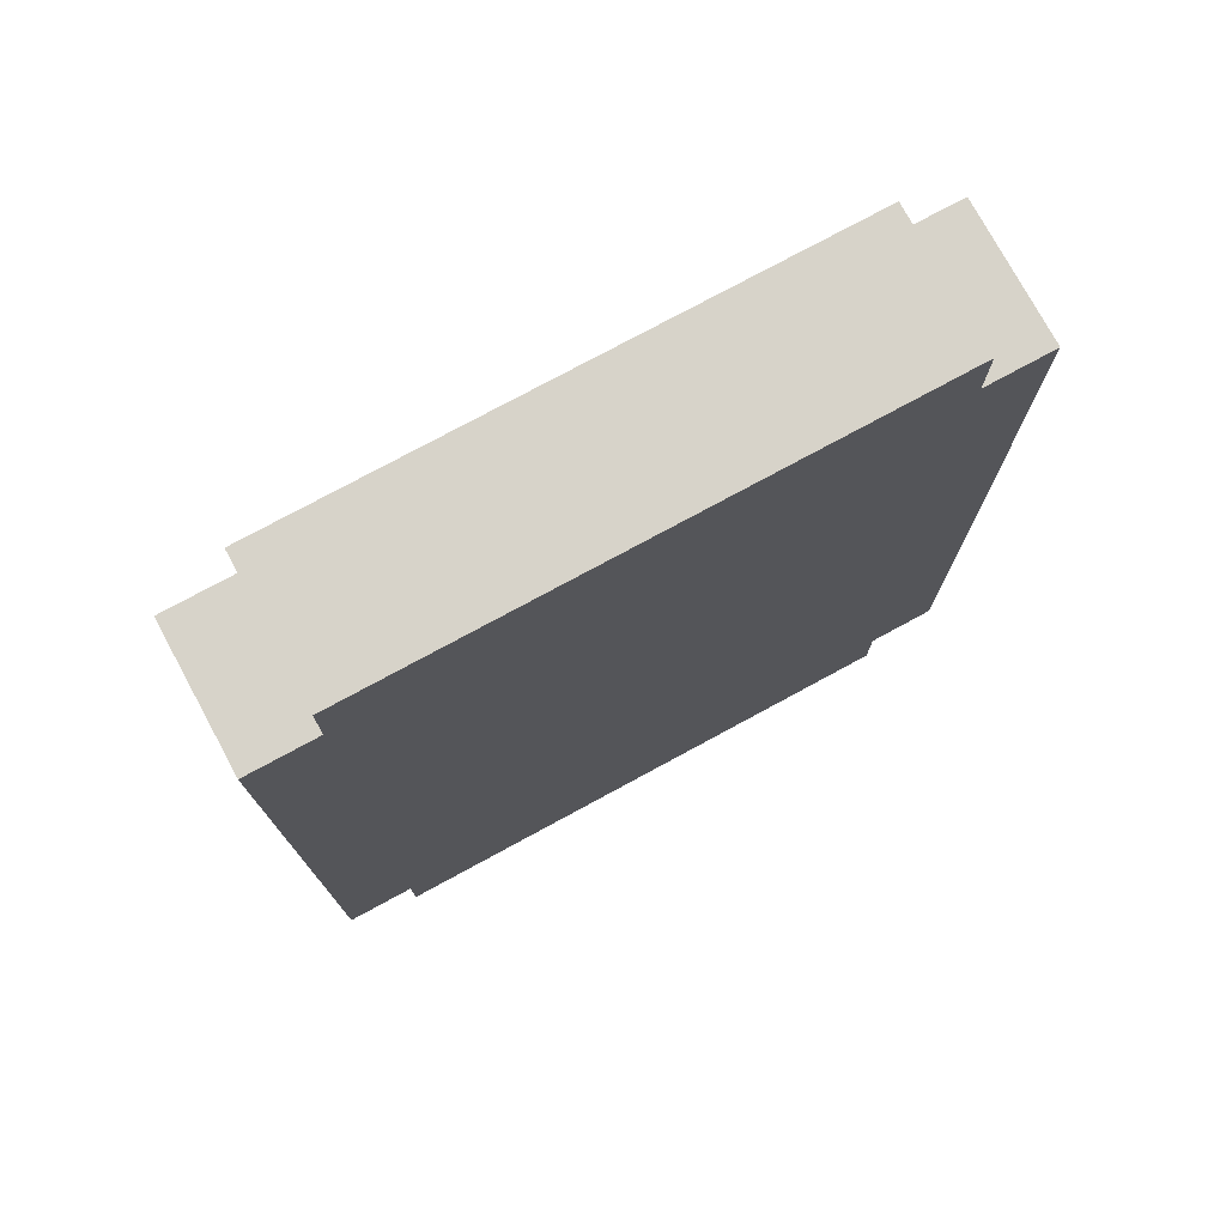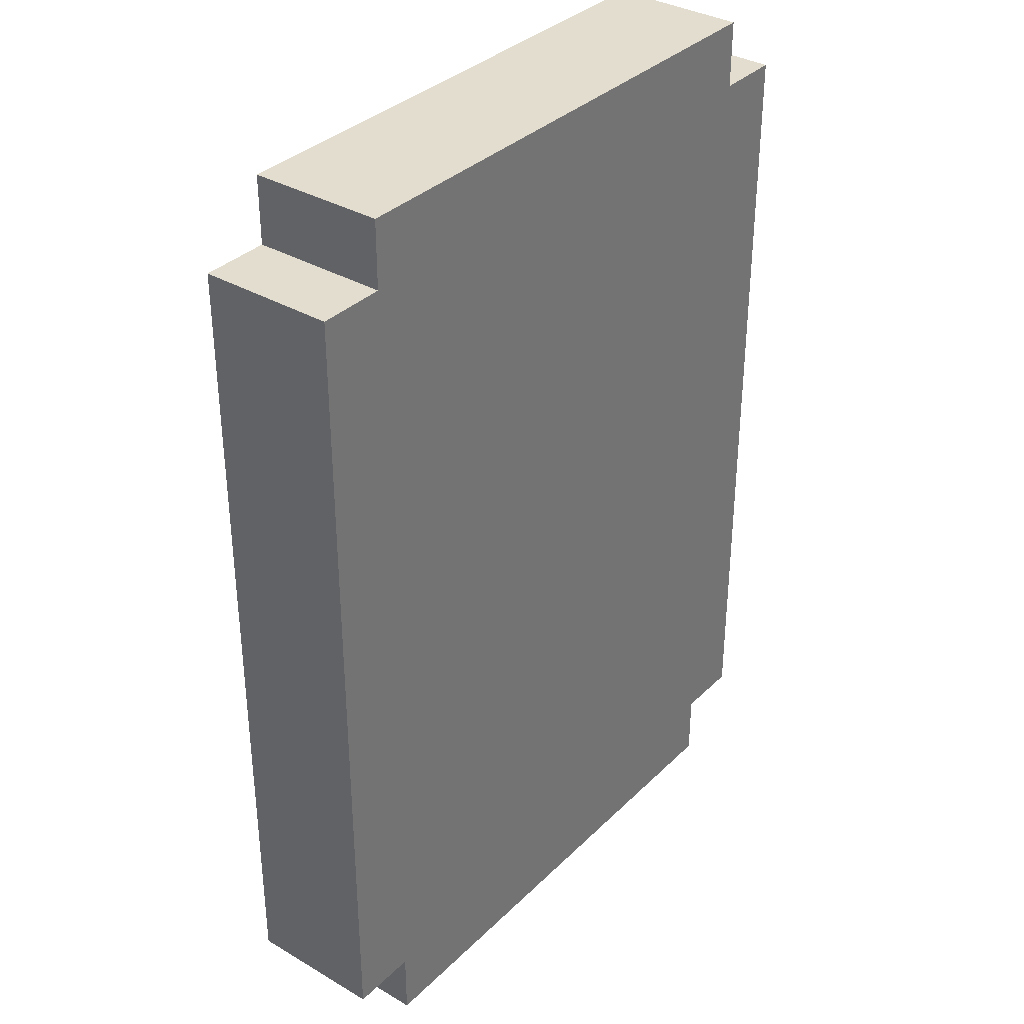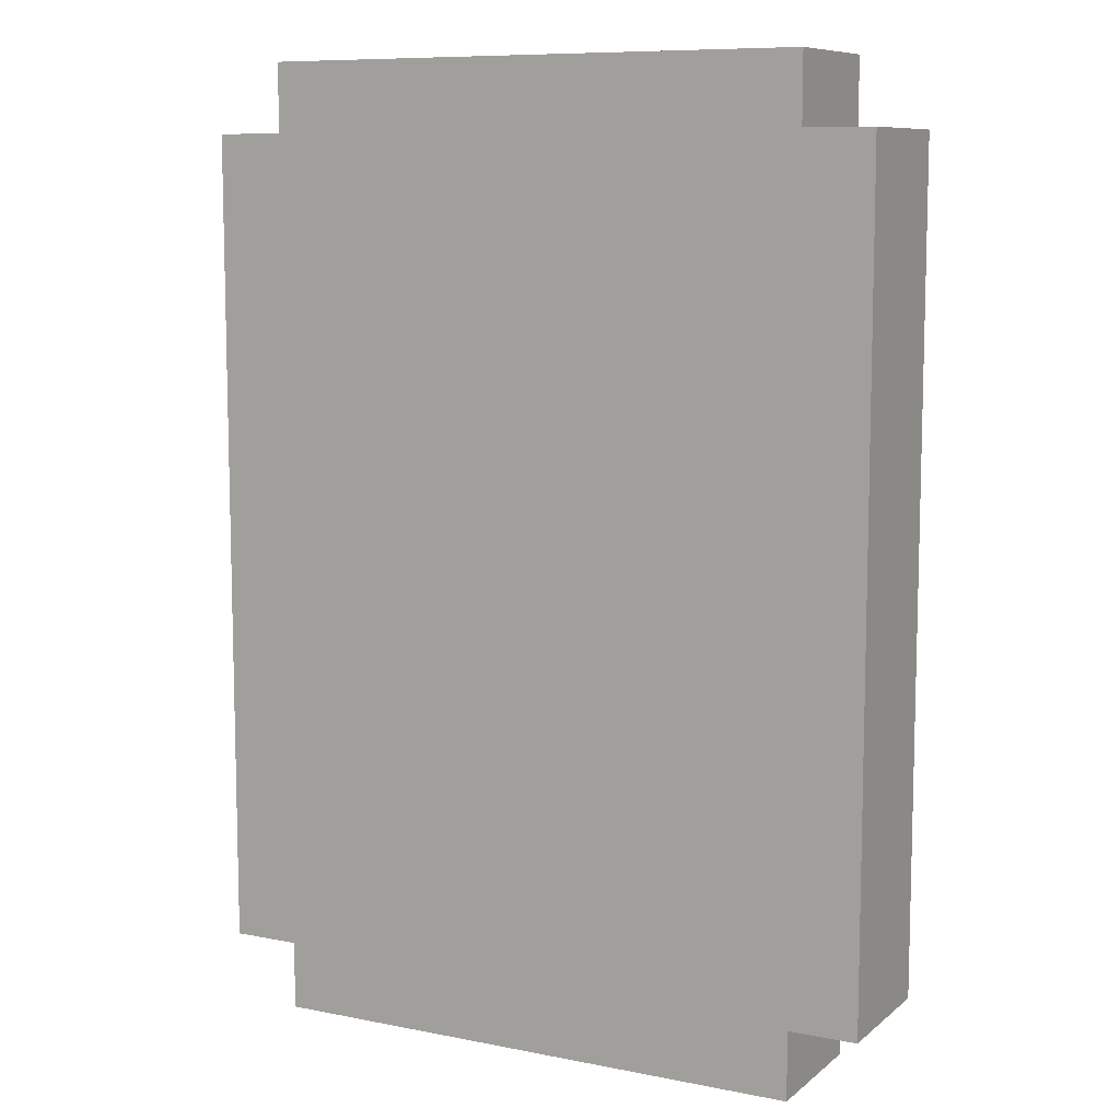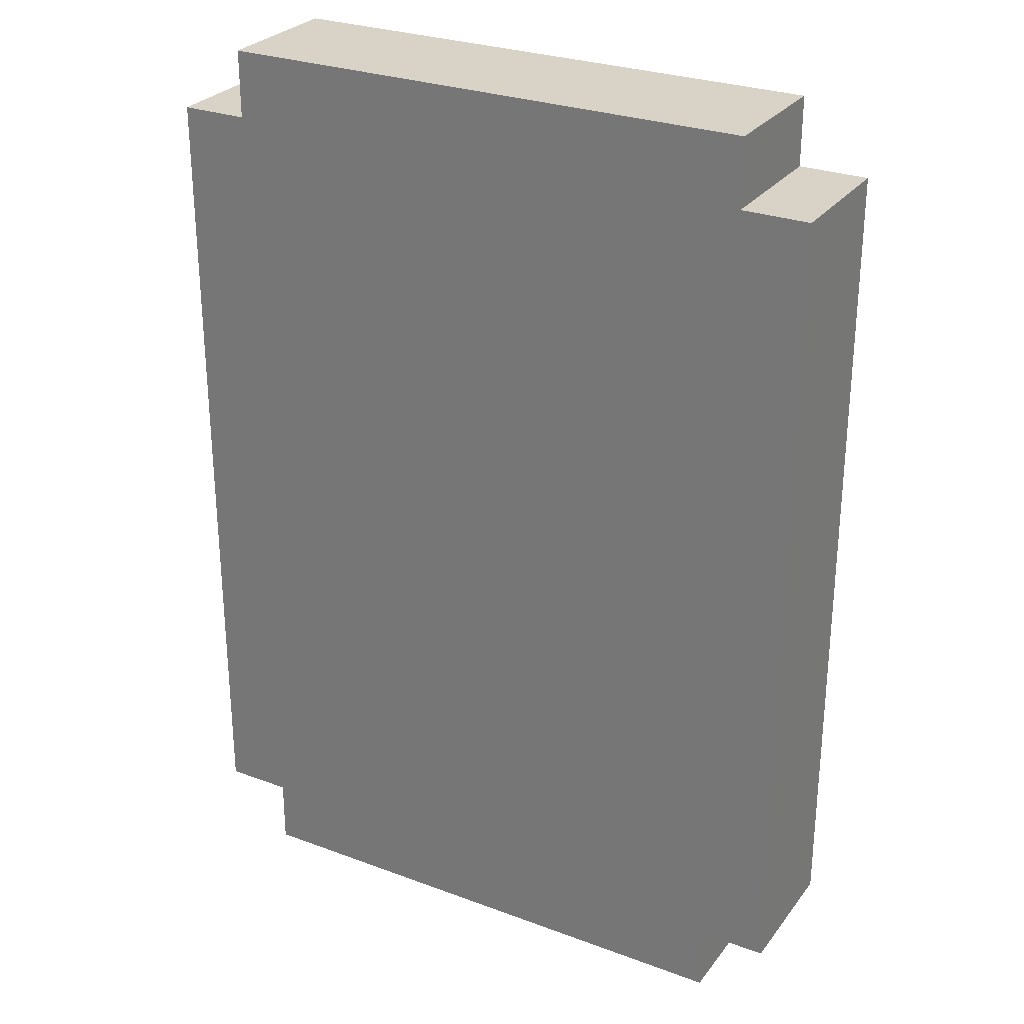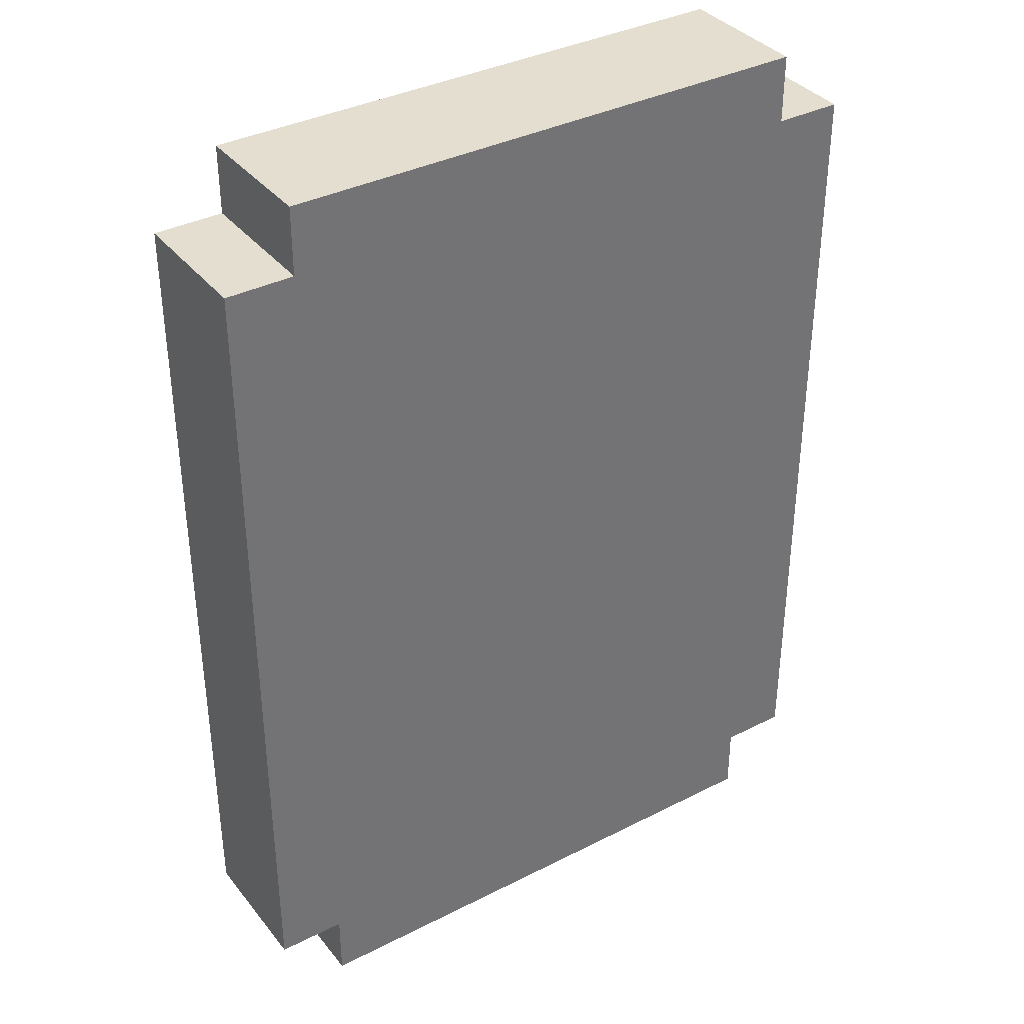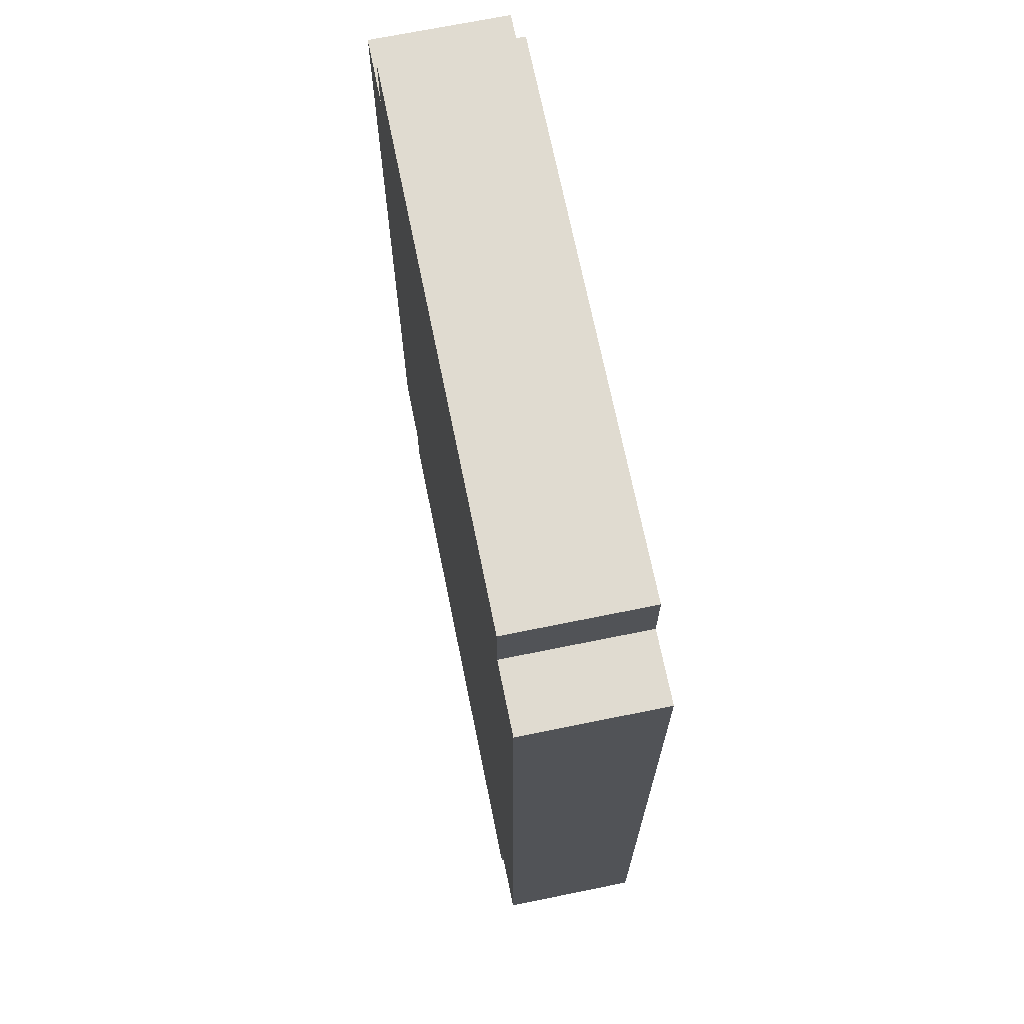
<metadata>
{"format":"obj","ext":"obj","renderer":"f3d","projection":"perspective","resolution":1024,"background":"white","views":[{"elev":76.2,"azim":151.5,"up":"+Y"},{"elev":34.8,"azim":128.1,"up":"+Y"},{"elev":9.1,"azim":27.8,"up":"+Y"},{"elev":28.1,"azim":-150.6,"up":"+Y"},{"elev":36.5,"azim":-33.5,"up":"+Y"},{"elev":70.0,"azim":78.5,"up":"+Y"}]}
</metadata>
<code>
g bonus1
v -5 2 1
v -5 2 -1
v -5 14 1
v -5 14 -1
v -4 1 1
v -4 1 -1
v -4 2 1
v -4 2 -1
v -4 14 1
v -4 14 -1
v -4 15 1
v -4 15 -1
v 4 1 1
v 4 1 -1
v 4 2 1
v 4 2 -1
v 4 14 1
v 4 14 -1
v 4 15 1
v 4 15 -1
v 5 2 1
v 5 2 -1
v 5 14 1
v 5 14 -1
v -5 2 1
v -5 14 1
v -4 1 1
v -4 2 1
v -4 6 1
v -4 7 1
v -4 10 1
v -4 13 1
v -4 14 1
v -4 15 1
v -3 3 1
v -3 4 1
v -3 7 1
v -3 8 1
v -3 10 1
v -3 11 1
v -3 12 1
v -3 13 1
v -3 14 1
v -2 5 1
v -2 6 1
v -2 8 1
v -2 9 1
v -2 10 1
v -2 11 1
v -2 12 1
v -2 13 1
v -2 14 1
v -1 4 1
v -1 5 1
v -1 9 1
v -1 10 1
v -1 13 1
v 1 4 1
v 1 5 1
v 1 9 1
v 1 10 1
v 2 5 1
v 2 6 1
v 2 8 1
v 2 9 1
v 3 3 1
v 3 4 1
v 3 7 1
v 3 8 1
v 4 1 1
v 4 2 1
v 4 6 1
v 4 7 1
v 4 14 1
v 4 15 1
v 5 2 1
v 5 14 1
v -5 2 -1
v -5 14 -1
v -4 1 -1
v -4 2 -1
v -4 6 -1
v -4 7 -1
v -4 10 -1
v -4 13 -1
v -4 14 -1
v -4 15 -1
v -3 3 -1
v -3 4 -1
v -3 7 -1
v -3 8 -1
v -3 10 -1
v -3 11 -1
v -3 12 -1
v -3 13 -1
v -3 14 -1
v -2 5 -1
v -2 6 -1
v -2 8 -1
v -2 9 -1
v -2 10 -1
v -2 11 -1
v -2 12 -1
v -2 13 -1
v -2 14 -1
v -1 4 -1
v -1 5 -1
v -1 9 -1
v -1 10 -1
v -1 13 -1
v 1 4 -1
v 1 5 -1
v 1 9 -1
v 1 10 -1
v 2 5 -1
v 2 6 -1
v 2 8 -1
v 2 9 -1
v 3 3 -1
v 3 4 -1
v 3 7 -1
v 3 8 -1
v 4 1 -1
v 4 2 -1
v 4 6 -1
v 4 7 -1
v 4 14 -1
v 4 15 -1
v 5 2 -1
v 5 14 -1
v -4 1 1
v 4 1 1
v -4 1 -1
v 4 1 -1
v -5 2 1
v -4 2 1
v 4 2 1
v 5 2 1
v -5 2 -1
v -4 2 -1
v 4 2 -1
v 5 2 -1
v -5 14 1
v -4 14 1
v 4 14 1
v 5 14 1
v -5 14 -1
v -4 14 -1
v 4 14 -1
v 5 14 -1
v -4 15 1
v 4 15 1
v -4 15 -1
v 4 15 -1
f 3 2 1
f 4 2 3
f 7 6 5
f 8 6 7
f 11 10 9
f 12 10 11
f 13 14 15
f 15 14 16
f 17 18 19
f 19 18 20
f 21 22 23
f 23 22 24
f 28 26 25
f 29 26 28
f 30 26 29
f 31 26 30
f 32 26 31
f 33 26 32
f 35 28 27
f 35 29 28
f 36 29 35
f 37 30 29
f 37 31 30
f 38 31 37
f 39 32 31
f 39 31 38
f 40 32 39
f 41 32 40
f 42 34 33
f 42 32 41
f 42 33 32
f 43 34 42
f 44 29 36
f 45 38 37
f 45 29 44
f 45 37 29
f 46 40 39
f 46 38 45
f 46 39 38
f 47 40 46
f 48 40 47
f 49 41 40
f 49 40 48
f 50 42 41
f 50 41 49
f 51 43 42
f 51 42 50
f 52 34 43
f 52 43 51
f 53 36 35
f 53 44 36
f 54 45 44
f 54 44 53
f 54 46 45
f 54 47 46
f 55 48 47
f 55 47 54
f 56 51 50
f 56 48 55
f 56 50 49
f 56 49 48
f 57 52 51
f 57 51 56
f 58 54 53
f 58 53 35
f 58 55 54
f 58 56 55
f 59 56 58
f 60 56 59
f 61 57 56
f 61 56 60
f 62 60 59
f 62 59 58
f 63 60 62
f 64 60 63
f 65 61 60
f 65 60 64
f 66 35 27
f 66 58 35
f 67 62 58
f 67 58 66
f 67 63 62
f 68 64 63
f 69 65 64
f 69 64 68
f 70 66 27
f 70 67 66
f 71 67 70
f 72 68 63
f 72 67 71
f 72 63 67
f 73 69 68
f 73 68 72
f 74 52 57
f 74 69 73
f 74 57 61
f 74 61 65
f 74 65 69
f 74 34 52
f 75 34 74
f 76 73 72
f 76 72 71
f 76 74 73
f 77 74 76
f 78 79 81
f 81 79 82
f 82 79 83
f 83 79 84
f 84 79 85
f 85 79 86
f 80 81 88
f 81 82 88
f 88 82 89
f 82 83 90
f 83 84 90
f 90 84 91
f 84 85 92
f 91 84 92
f 92 85 93
f 93 85 94
f 86 87 95
f 94 85 95
f 85 86 95
f 95 87 96
f 89 82 97
f 90 91 98
f 97 82 98
f 82 90 98
f 92 93 99
f 98 91 99
f 91 92 99
f 99 93 100
f 100 93 101
f 93 94 102
f 101 93 102
f 94 95 103
f 102 94 103
f 95 96 104
f 103 95 104
f 96 87 105
f 104 96 105
f 88 89 106
f 89 97 106
f 97 98 107
f 106 97 107
f 98 99 107
f 99 100 107
f 100 101 108
f 107 100 108
f 103 104 109
f 108 101 109
f 102 103 109
f 101 102 109
f 104 105 110
f 109 104 110
f 106 107 111
f 88 106 111
f 107 108 111
f 108 109 111
f 111 109 112
f 112 109 113
f 109 110 114
f 113 109 114
f 112 113 115
f 111 112 115
f 115 113 116
f 116 113 117
f 113 114 118
f 117 113 118
f 80 88 119
f 88 111 119
f 111 115 120
f 119 111 120
f 115 116 120
f 116 117 121
f 117 118 122
f 121 117 122
f 80 119 123
f 119 120 123
f 123 120 124
f 116 121 125
f 124 120 125
f 120 116 125
f 121 122 126
f 125 121 126
f 110 105 127
f 126 122 127
f 114 110 127
f 118 114 127
f 122 118 127
f 105 87 127
f 127 87 128
f 125 126 129
f 124 125 129
f 126 127 129
f 129 127 130
f 133 132 131
f 134 132 133
f 139 136 135
f 140 136 139
f 141 138 137
f 142 138 141
f 143 144 147
f 147 144 148
f 145 146 149
f 149 146 150
f 151 152 153
f 153 152 154

</code>
